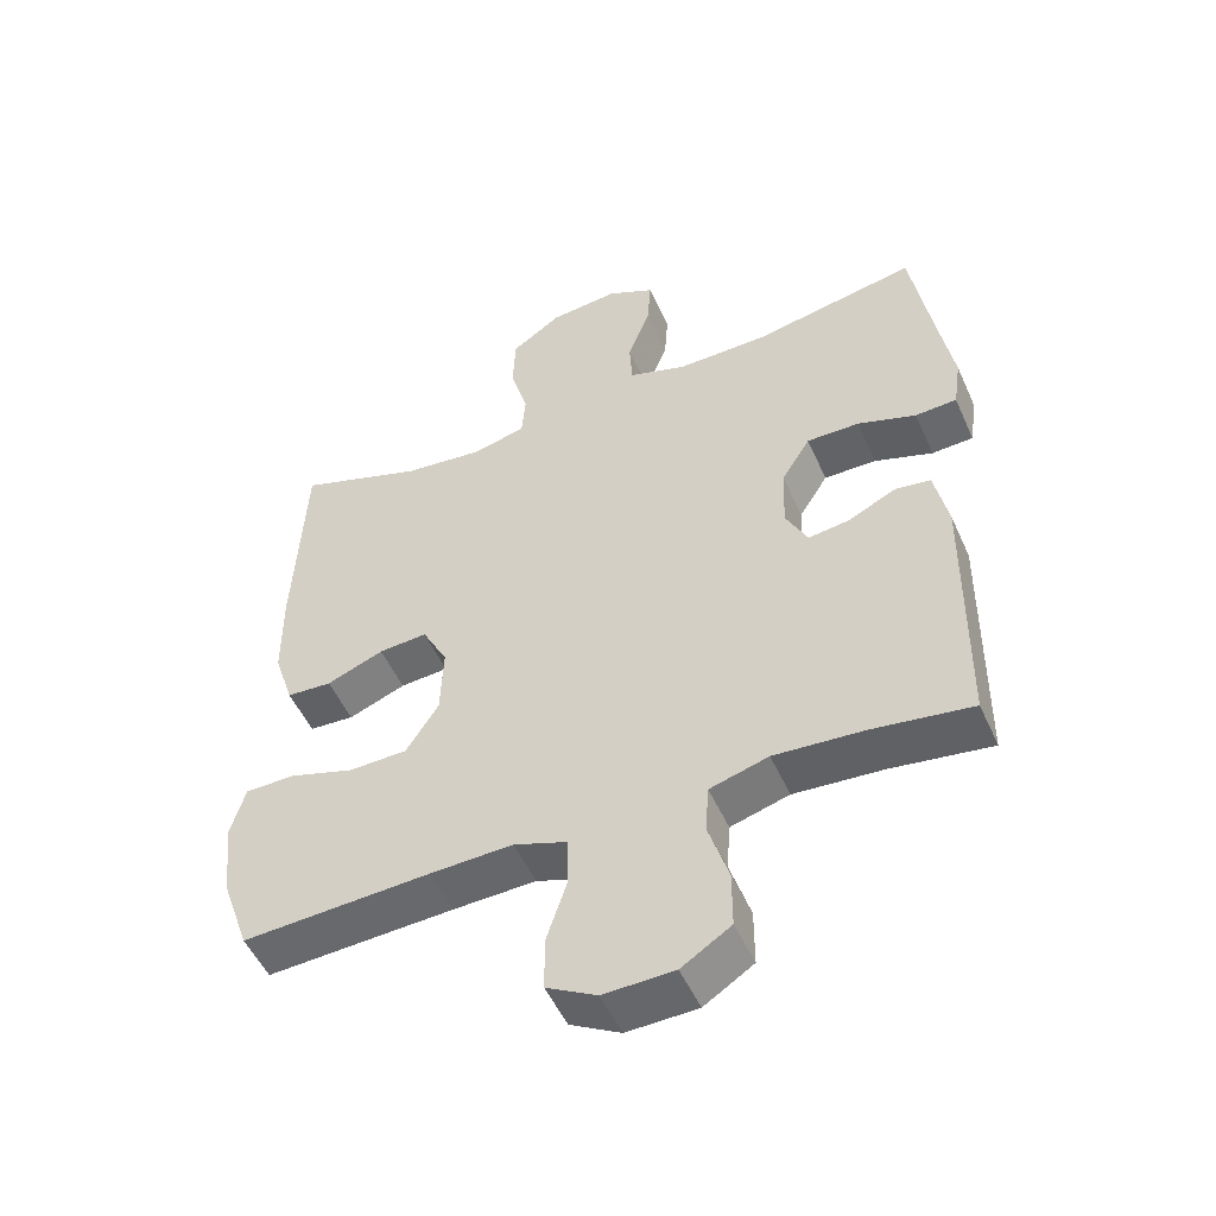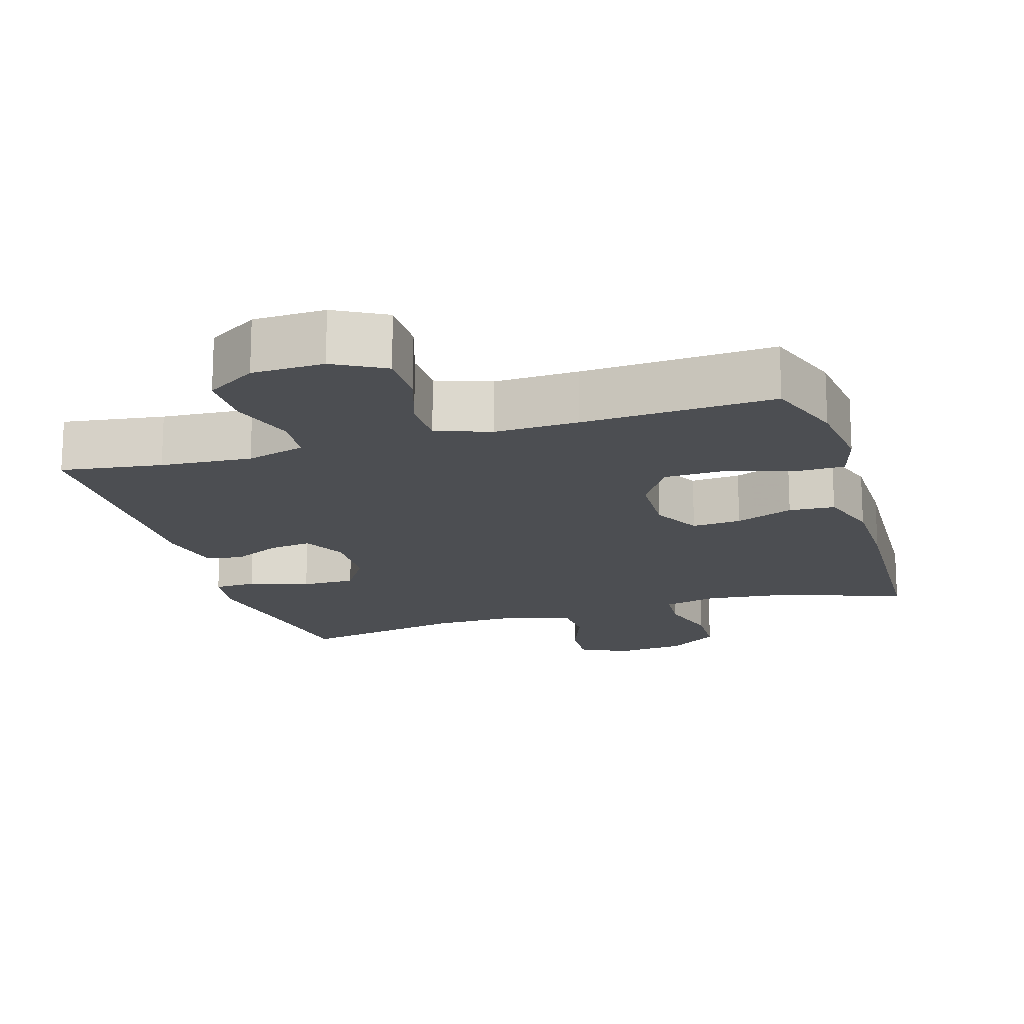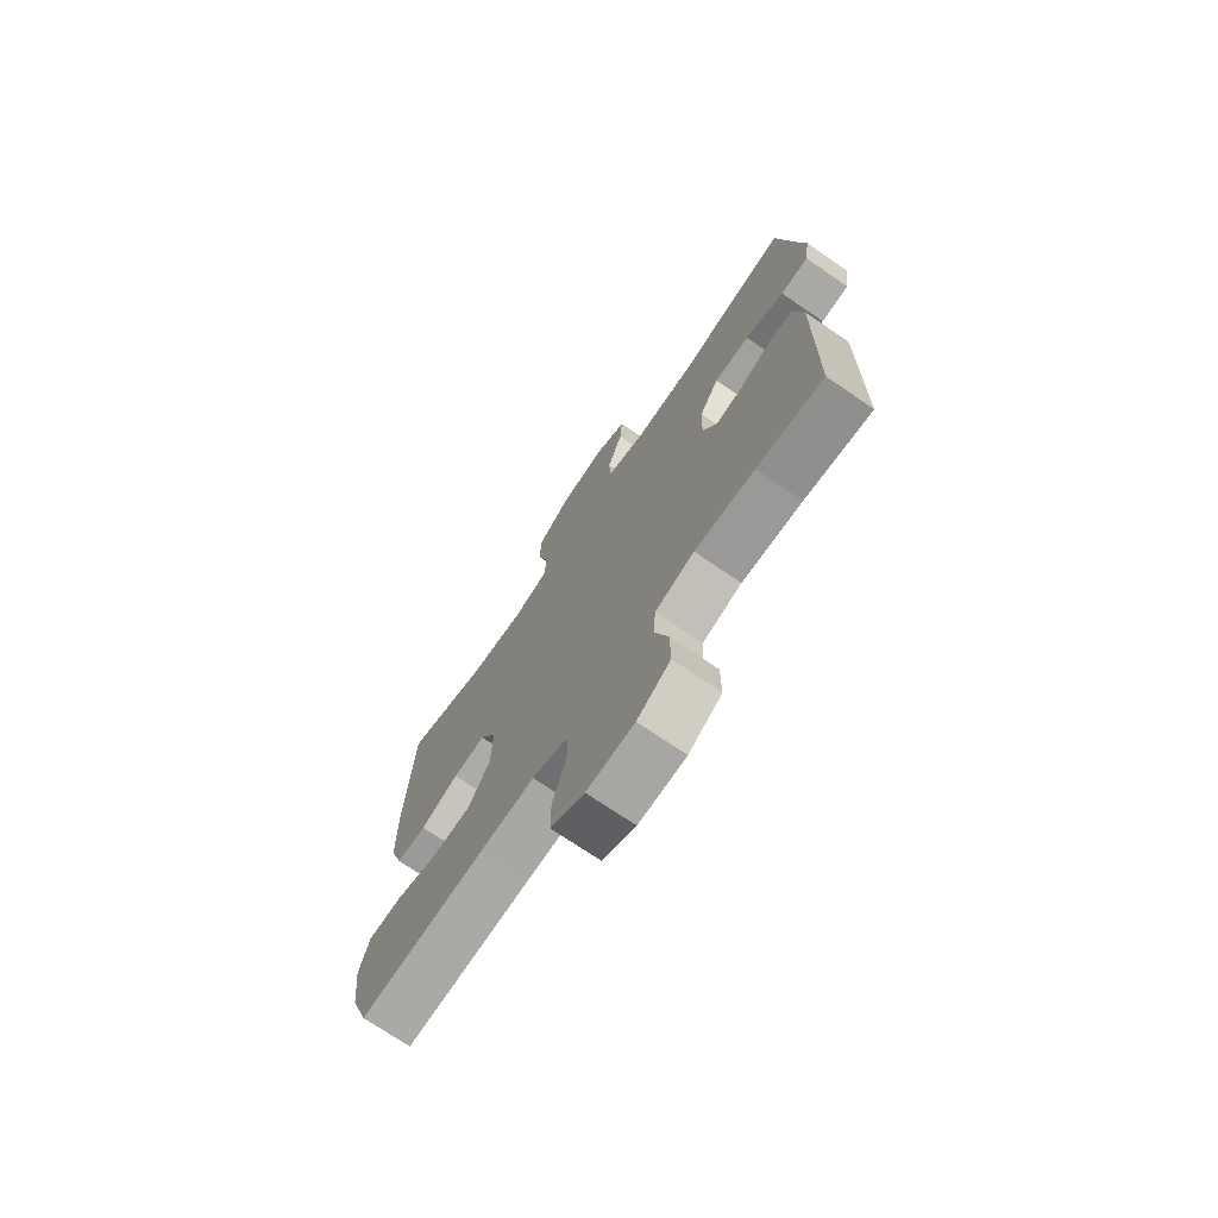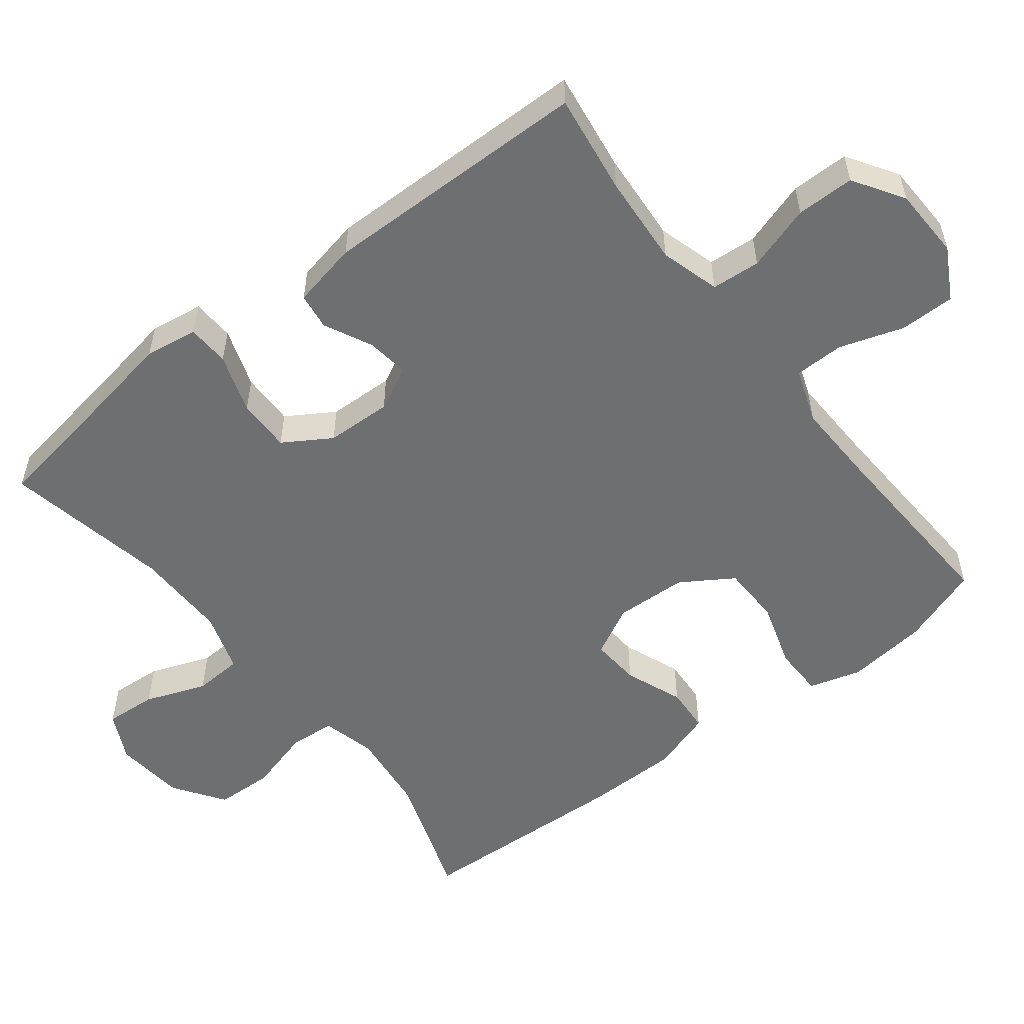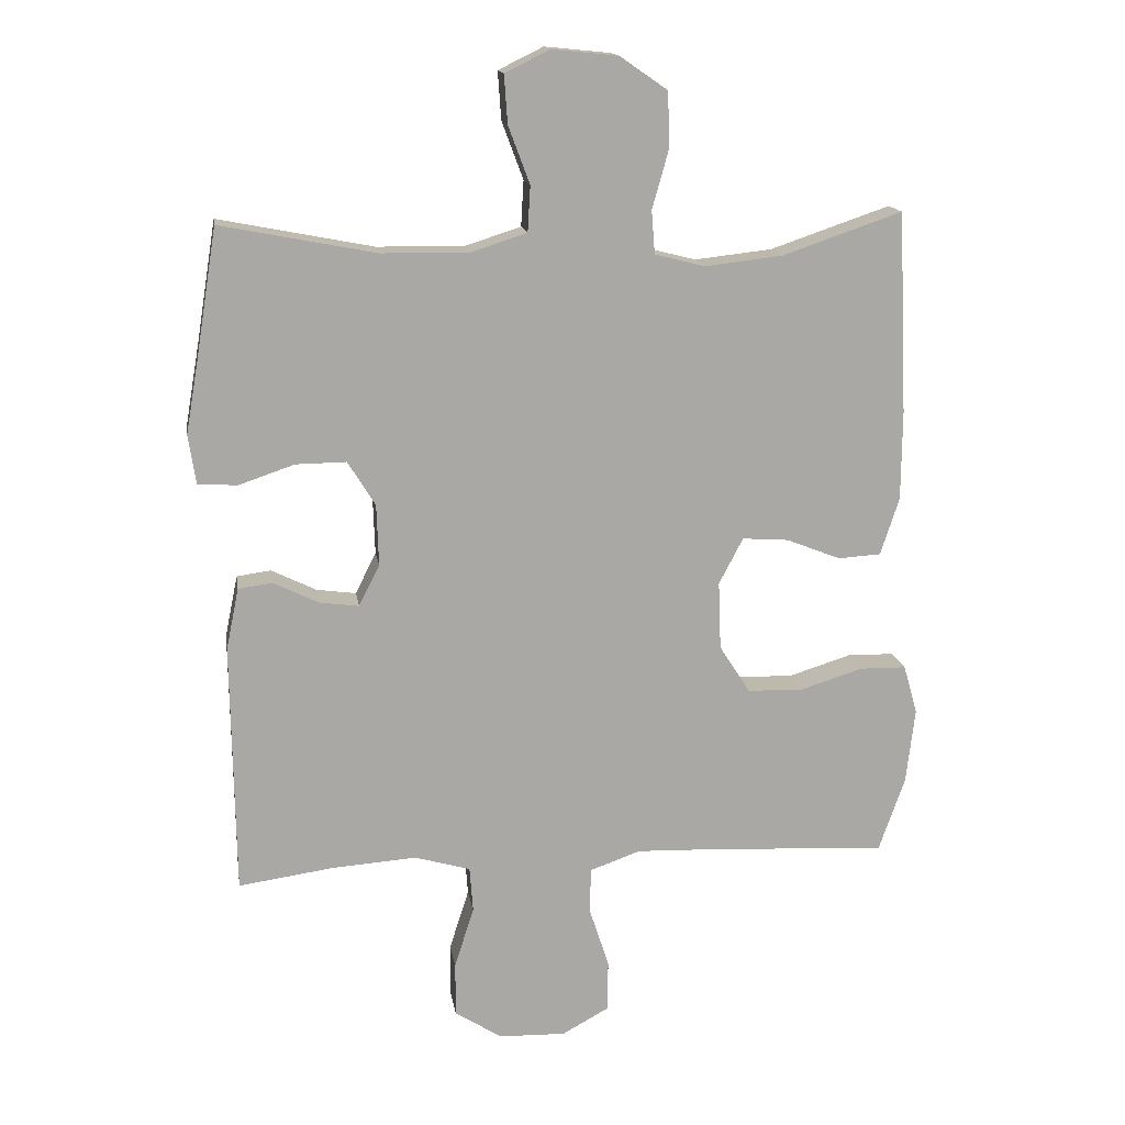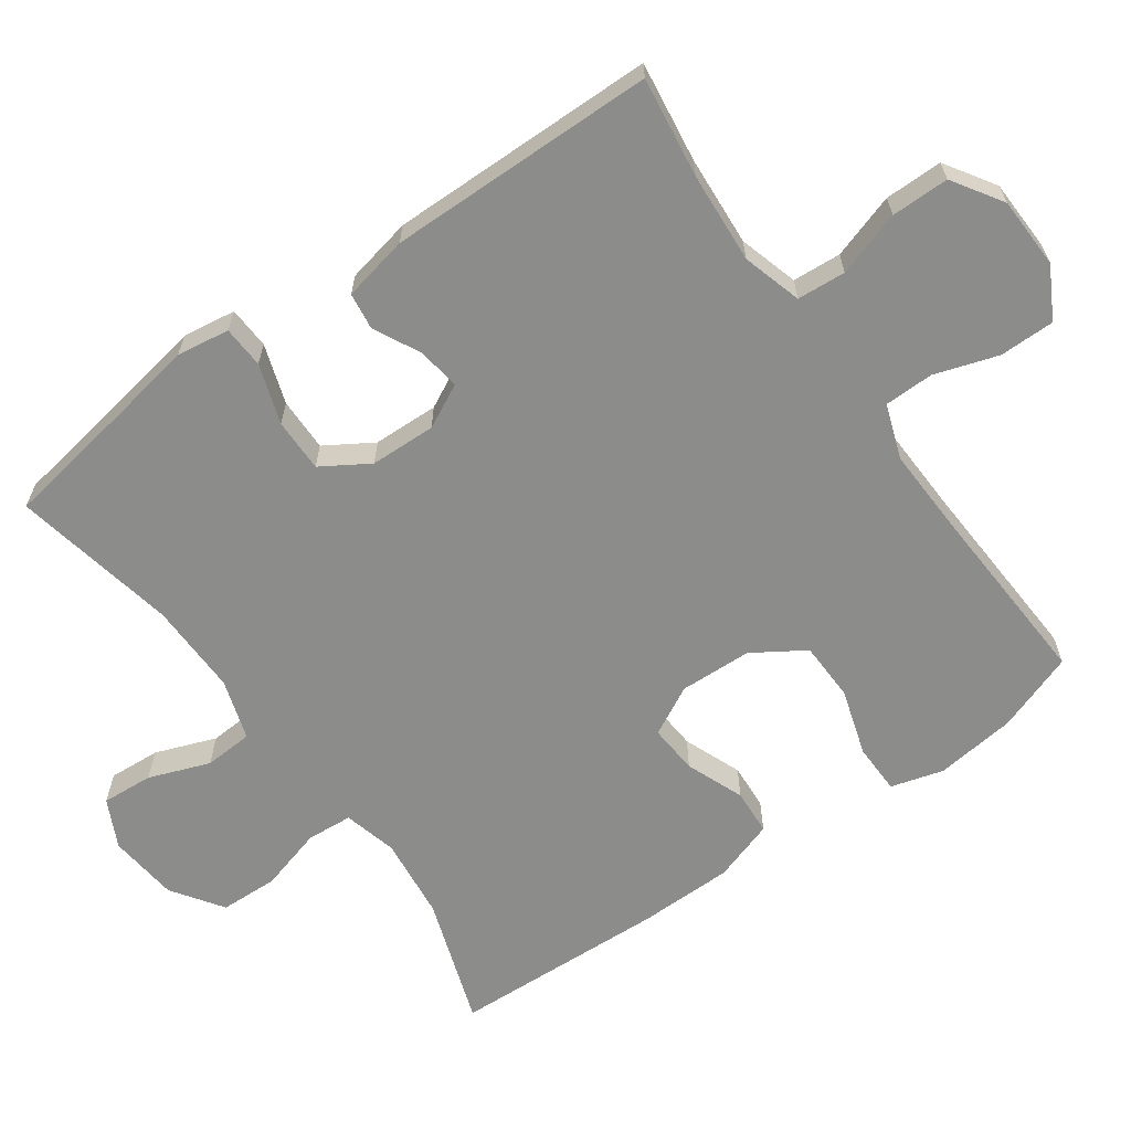
<metadata>
{"format":"obj","ext":"obj","renderer":"f3d","projection":"perspective","resolution":1024,"background":"white","views":[{"elev":-51.3,"azim":23.7,"up":"+Z"},{"elev":-17.0,"azim":-163.1,"up":"+Y"},{"elev":-72.7,"azim":55.7,"up":"+Z"},{"elev":-54.6,"azim":127.8,"up":"+Y"},{"elev":15.2,"azim":171.2,"up":"+Z"},{"elev":-64.1,"azim":125.5,"up":"+Y"}]}
</metadata>
<code>
v -0.5 0.07 0.5
v -0.321 0.07 0.439
v -0.206 0.07 0.426
v -0.131 0.07 0.445
v -0.126 0.07 0.509
v -0.151 0.07 0.598
v -0.148 0.07 0.679
v -0.077 0.07 0.728
v 0.021 0.07 0.738
v 0.088 0.07 0.705
v 0.083 0.07 0.633
v 0.051 0.07 0.548
v 0.055 0.07 0.48
v 0.139 0.07 0.453
v 0.269 0.07 0.455
v 0.5 0.07 0.5
v 0.53 0.07 0.315
v 0.55 0.07 0.2
v 0.539 0.07 0.126
v 0.48 0.07 0.123
v 0.397 0.07 0.151
v 0.322 0.07 0.152
v 0.281 0.07 0.086
v 0.278 0.07 -0.006
v 0.309 0.07 -0.067
v 0.368 0.07 -0.059
v 0.435 0.07 -0.026
v 0.486 0.07 -0.033
v 0.505 0.07 -0.125
v 0.5 0.07 -0.5
v 0.359 0.07 -0.48
v 0.232 0.07 -0.471
v 0.149 0.07 -0.495
v 0.144 0.07 -0.563
v 0.173 0.07 -0.654
v 0.173 0.07 -0.735
v 0.103 0.07 -0.78
v 0.003 0.07 -0.783
v -0.068 0.07 -0.744
v -0.068 0.07 -0.667
v -0.039 0.07 -0.578
v -0.04 0.07 -0.509
v -0.116 0.07 -0.482
v -0.233 0.07 -0.486
v -0.5 0.07 -0.5
v -0.539 0.07 -0.389
v -0.552 0.07 -0.276
v -0.531 0.07 -0.203
v -0.461 0.07 -0.202
v -0.368 0.07 -0.231
v -0.285 0.07 -0.229
v -0.239 0.07 -0.157
v -0.235 0.07 -0.056
v -0.271 0.07 0.013
v -0.34 0.07 0.008
v -0.421 0.07 -0.024
v -0.485 0.07 -0.02
v -0.513 0.07 0.066
v -0.514 0.07 0.199
v -0.5 0 0.5
v -0.321 0 0.439
v -0.206 0 0.426
v -0.131 0 0.445
v -0.126 0 0.509
v -0.151 0 0.598
v -0.148 0 0.679
v -0.077 0 0.728
v 0.021 0 0.738
v 0.088 0 0.705
v 0.083 0 0.633
v 0.051 0 0.548
v 0.055 0 0.48
v 0.139 0 0.453
v 0.269 0 0.455
v 0.5 0 0.5
v 0.53 0 0.315
v 0.55 0 0.2
v 0.539 0 0.126
v 0.48 0 0.123
v 0.397 0 0.151
v 0.322 0 0.152
v 0.281 0 0.086
v 0.278 0 -0.006
v 0.309 0 -0.067
v 0.368 0 -0.059
v 0.435 0 -0.026
v 0.486 0 -0.033
v 0.505 0 -0.125
v 0.5 0 -0.5
v 0.359 0 -0.48
v 0.232 0 -0.471
v 0.149 0 -0.495
v 0.144 0 -0.563
v 0.173 0 -0.654
v 0.173 0 -0.735
v 0.103 0 -0.78
v 0.003 0 -0.783
v -0.068 0 -0.744
v -0.068 0 -0.667
v -0.039 0 -0.578
v -0.04 0 -0.509
v -0.116 0 -0.482
v -0.233 0 -0.486
v -0.5 0 -0.5
v -0.539 0 -0.389
v -0.552 0 -0.276
v -0.531 0 -0.203
v -0.461 0 -0.202
v -0.368 0 -0.231
v -0.285 0 -0.229
v -0.239 0 -0.157
v -0.235 0 -0.056
v -0.271 0 0.013
v -0.34 0 0.008
v -0.421 0 -0.024
v -0.485 0 -0.02
v -0.513 0 0.066
v -0.514 0 0.199
f 58 59 1 2
f 55 56 57 58
f 54 55 58 2
f 53 54 2 3
f 52 53 3 4
f 47 48 49 50
f 47 50 51
f 44 45 46 47
f 43 44 47 51
f 42 43 51 52
f 38 39 40 41
f 38 41 42
f 37 38 42
f 34 35 36 37
f 33 34 37 42
f 32 33 42 52
f 28 29 30 31
f 26 27 28 31
f 25 26 31 32
f 24 25 32 52
f 18 19 20 21
f 17 18 21 22
f 15 16 17 22
f 14 15 22 23
f 9 10 11 12
f 9 12 13
f 8 9 13
f 5 6 7 8
f 4 5 8 13
f 14 23 24 52
f 4 13 14 52
f 61 60 118 117
f 117 116 115 114
f 61 117 114 113
f 62 61 113 112
f 63 62 112 111
f 109 108 107 106
f 110 109 106
f 106 105 104 103
f 110 106 103 102
f 111 110 102 101
f 100 99 98 97
f 101 100 97
f 101 97 96
f 96 95 94 93
f 101 96 93 92
f 111 101 92 91
f 90 89 88 87
f 90 87 86 85
f 91 90 85 84
f 111 91 84 83
f 80 79 78 77
f 81 80 77 76
f 81 76 75 74
f 82 81 74 73
f 71 70 69 68
f 72 71 68
f 72 68 67
f 67 66 65 64
f 72 67 64 63
f 111 83 82 73
f 111 73 72 63
f 1 60 61 2
f 2 61 62 3
f 3 62 63 4
f 4 63 64 5
f 5 64 65 6
f 6 65 66 7
f 7 66 67 8
f 8 67 68 9
f 9 68 69 10
f 10 69 70 11
f 11 70 71 12
f 12 71 72 13
f 13 72 73 14
f 14 73 74 15
f 15 74 75 16
f 16 75 76 17
f 17 76 77 18
f 18 77 78 19
f 19 78 79 20
f 20 79 80 21
f 21 80 81 22
f 22 81 82 23
f 23 82 83 24
f 24 83 84 25
f 25 84 85 26
f 26 85 86 27
f 27 86 87 28
f 28 87 88 29
f 29 88 89 30
f 30 89 90 31
f 31 90 91 32
f 32 91 92 33
f 33 92 93 34
f 34 93 94 35
f 35 94 95 36
f 36 95 96 37
f 37 96 97 38
f 38 97 98 39
f 39 98 99 40
f 40 99 100 41
f 41 100 101 42
f 42 101 102 43
f 43 102 103 44
f 44 103 104 45
f 45 104 105 46
f 46 105 106 47
f 47 106 107 48
f 48 107 108 49
f 49 108 109 50
f 50 109 110 51
f 51 110 111 52
f 52 111 112 53
f 53 112 113 54
f 54 113 114 55
f 55 114 115 56
f 56 115 116 57
f 57 116 117 58
f 58 117 118 59
f 59 118 60 1

</code>
